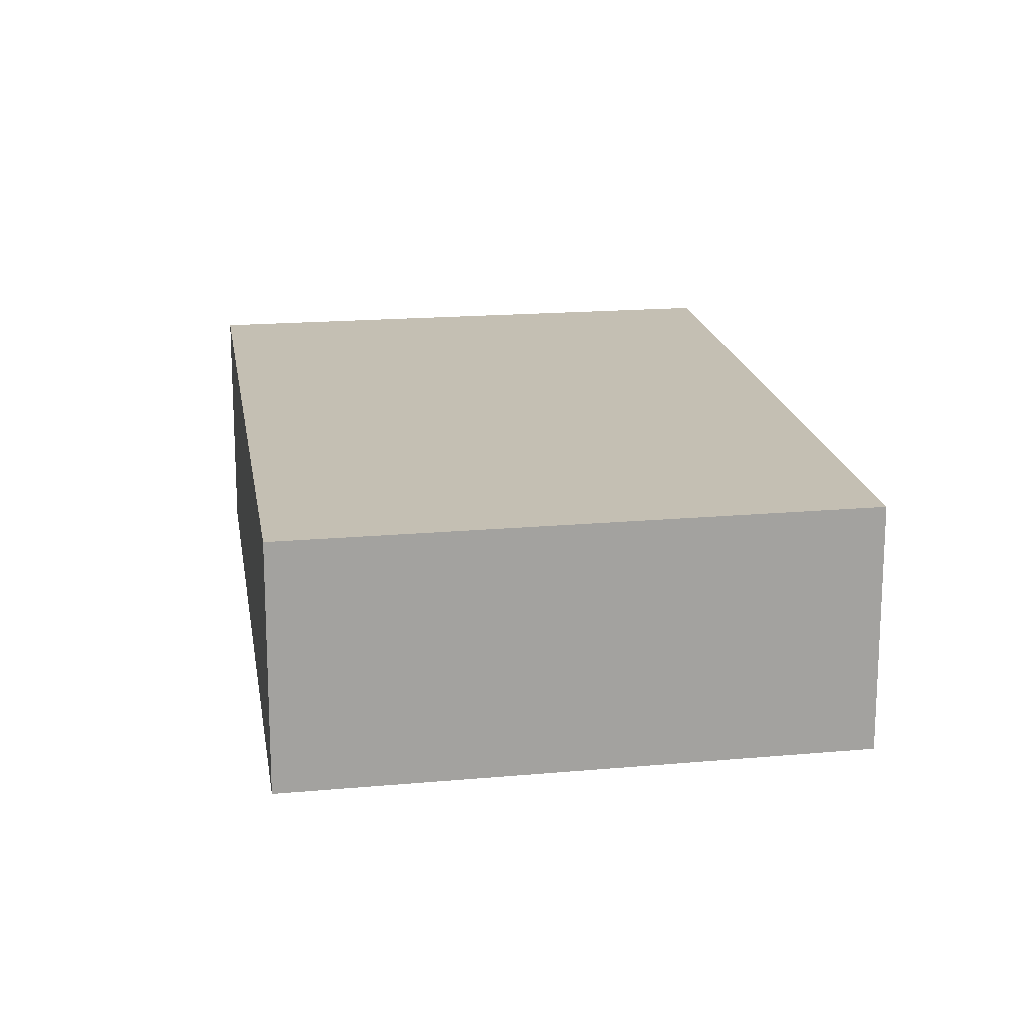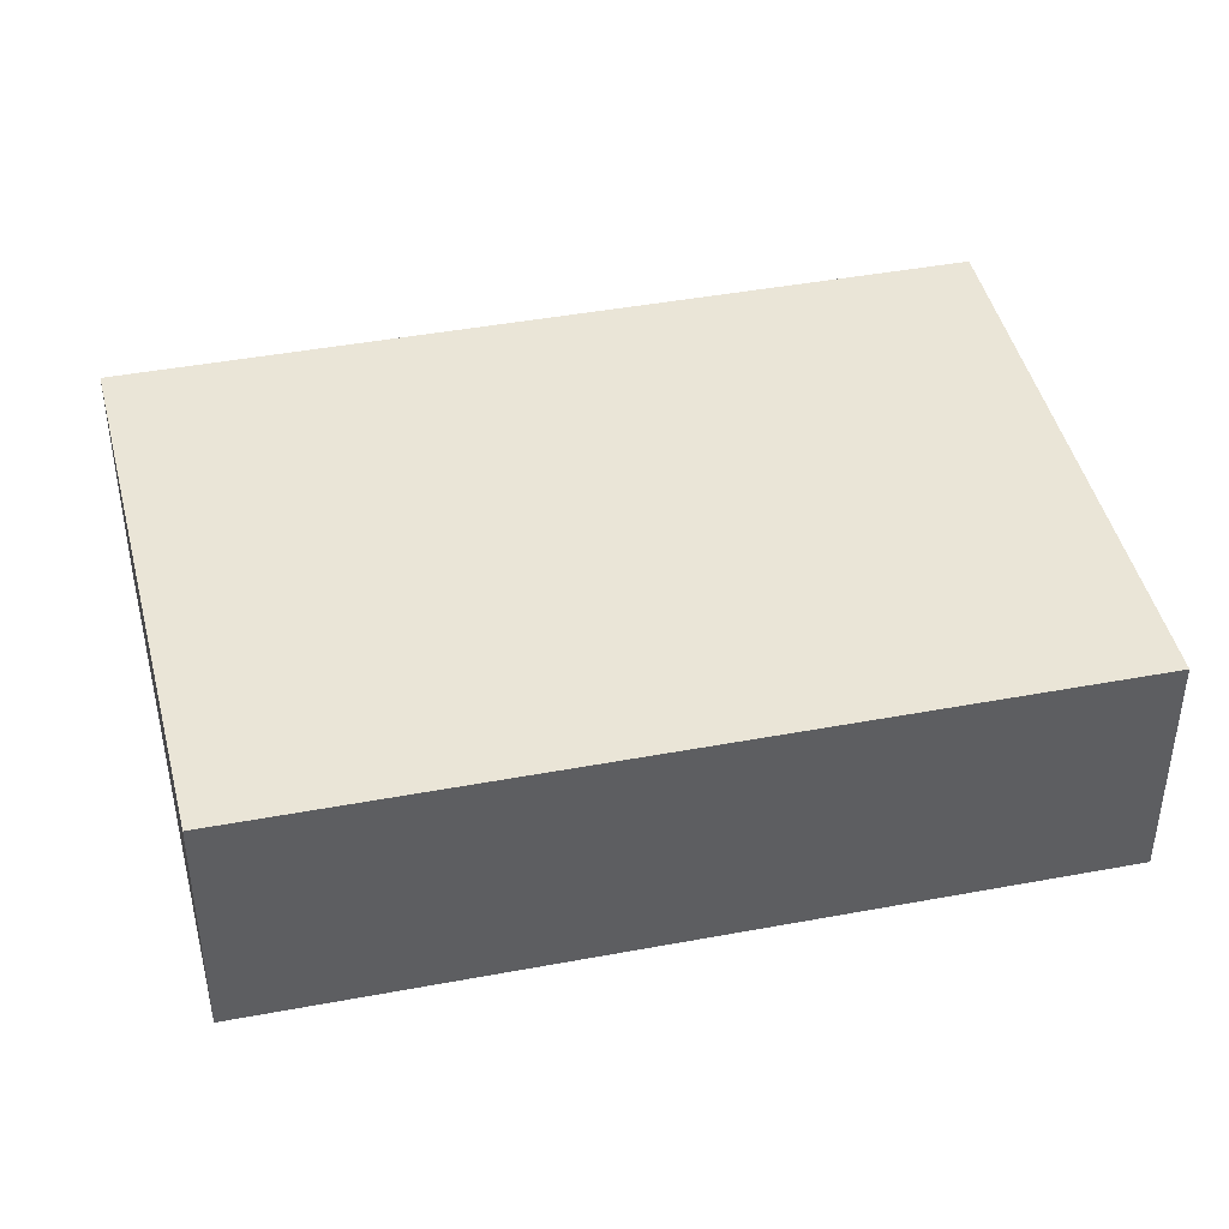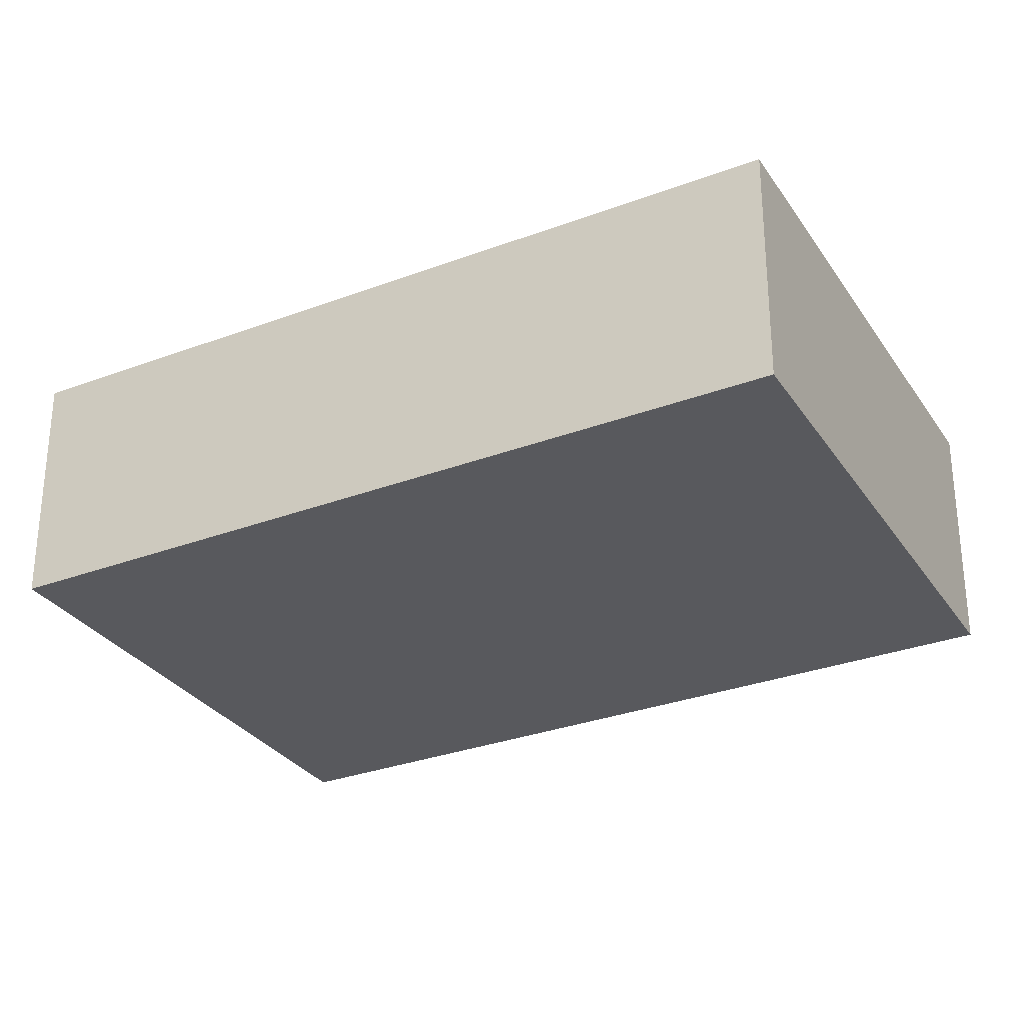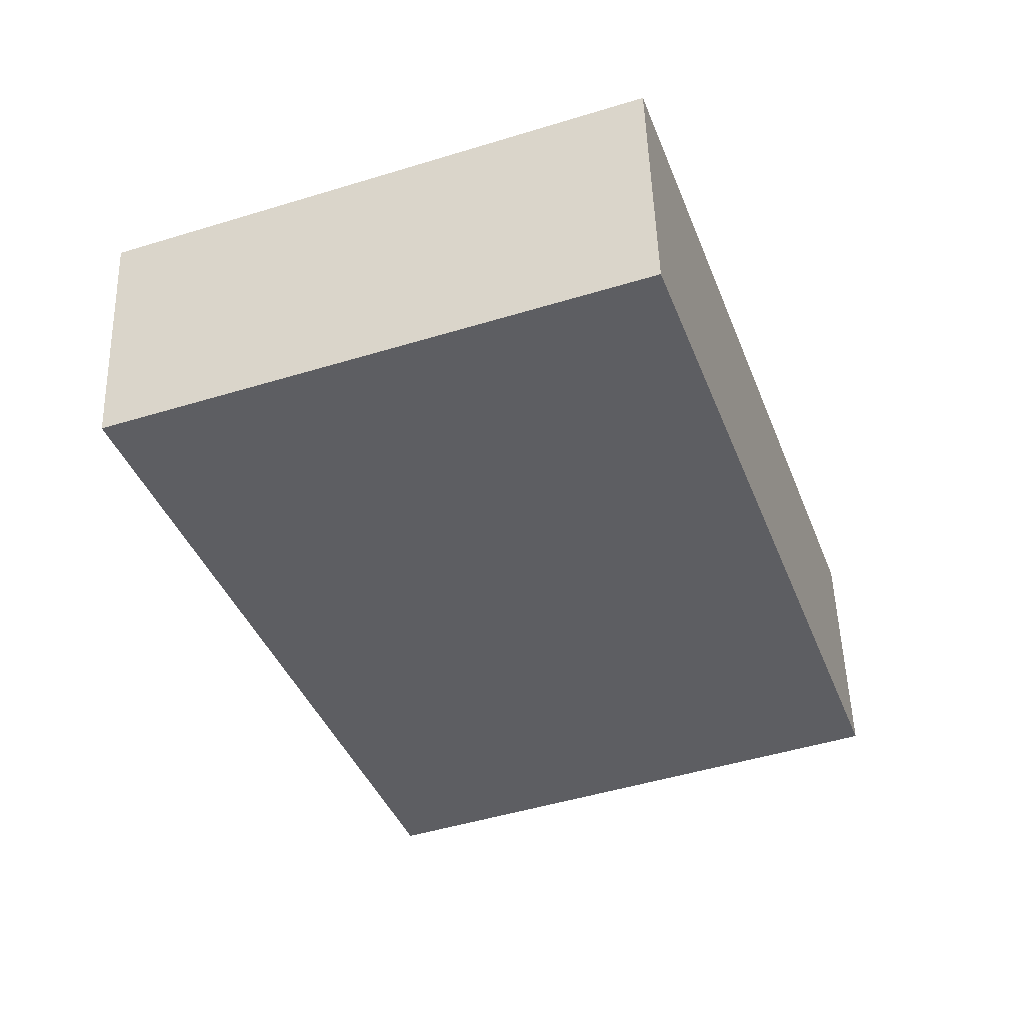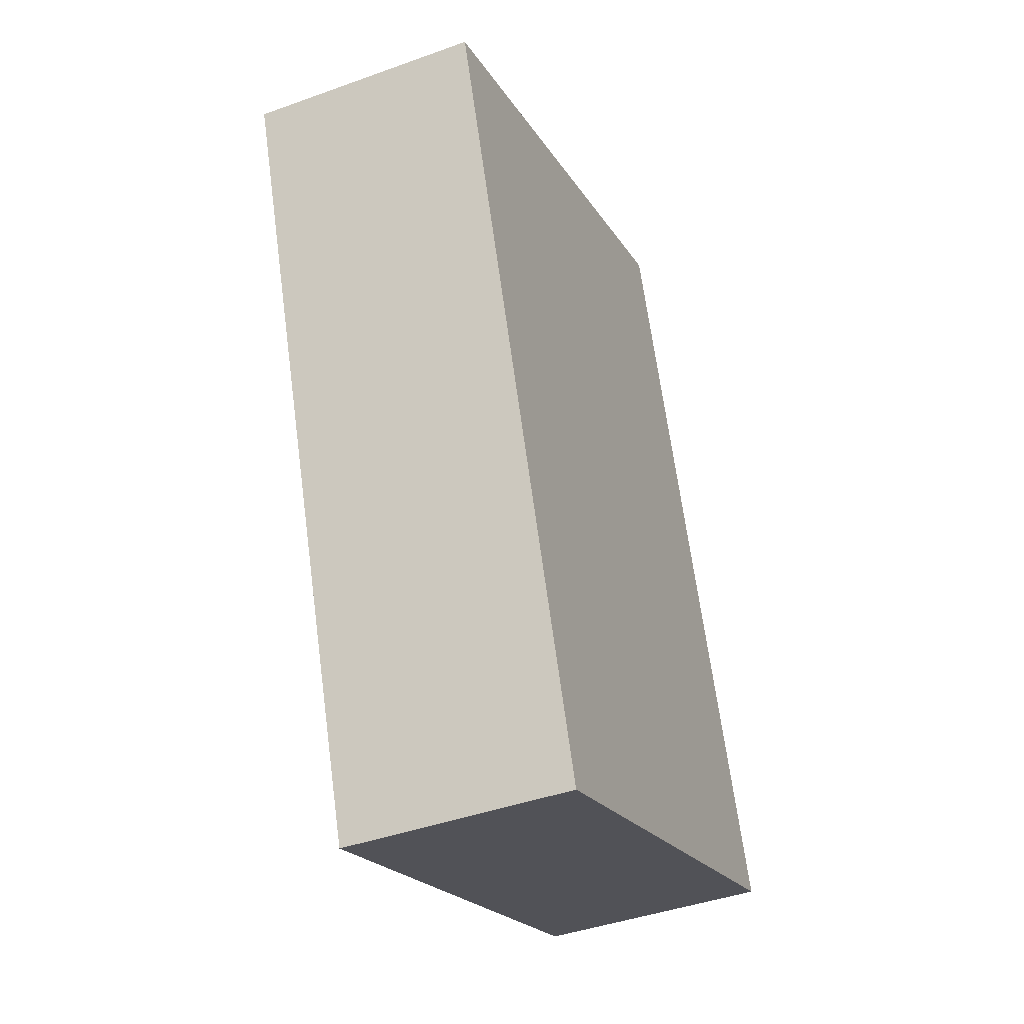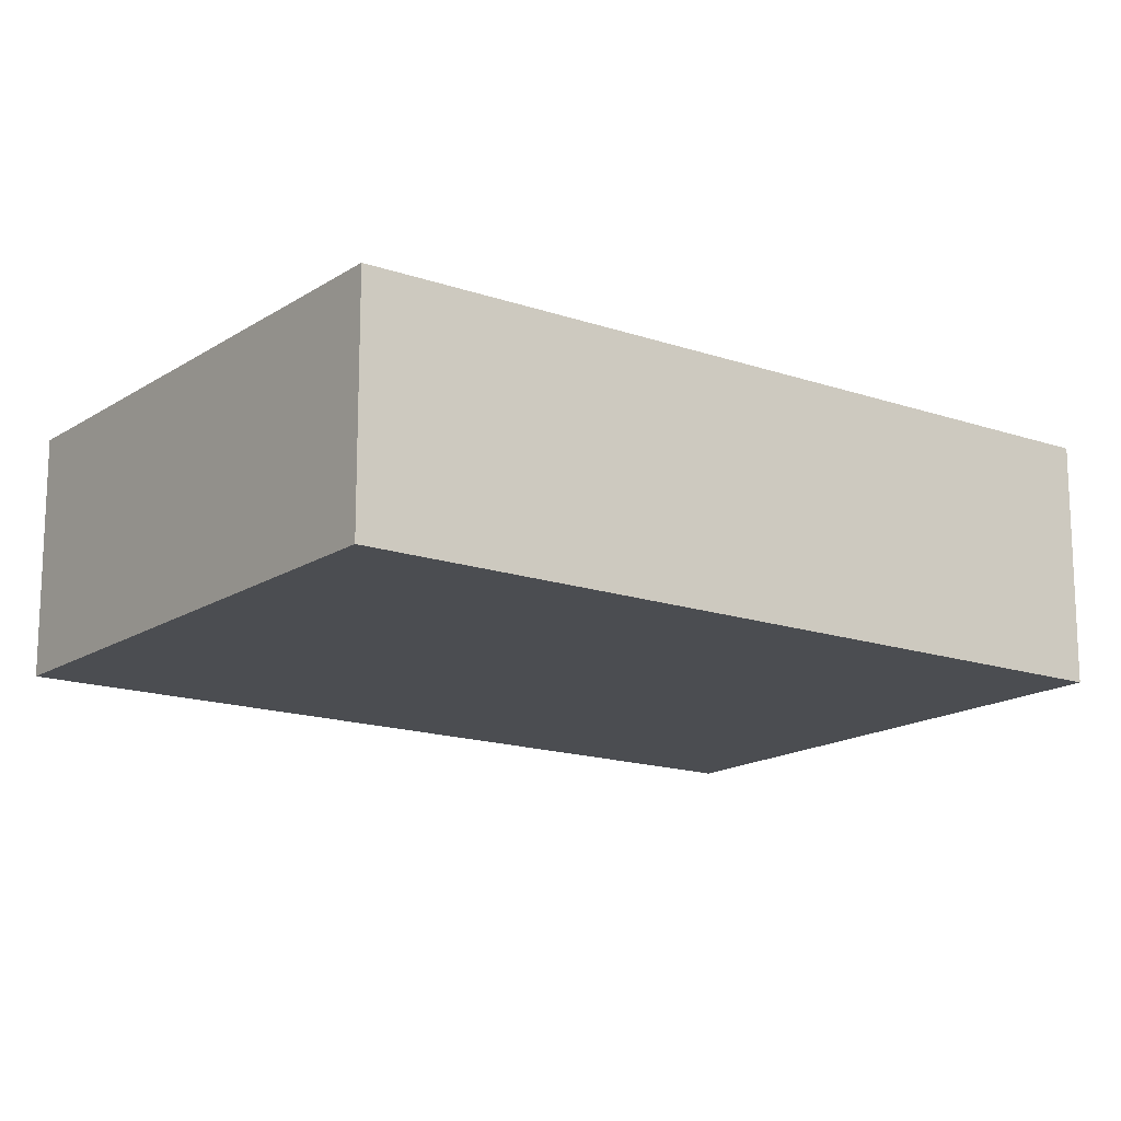
<metadata>
{"format":"obj","ext":"obj","renderer":"f3d","projection":"perspective","resolution":1024,"background":"white","views":[{"elev":17.9,"azim":-169.5,"up":"+Y"},{"elev":44.1,"azim":-83.2,"up":"+Y"},{"elev":-30.0,"azim":138.0,"up":"+Y"},{"elev":51.3,"azim":178.2,"up":"+Z"},{"elev":-42.0,"azim":113.5,"up":"+Z"},{"elev":-16.0,"azim":-106.4,"up":"+Y"}]}
</metadata>
<code>
v  0 2.169 1.328e-16
v  7.249 2.169 5.266
v  4.799 2.169 -1.818
v  2.44 2.169 7.02
v  7.249 -3.224e-16 5.266
v  4.799 1.113e-16 -1.818
v  0 0 0
v  2.44 -4.299e-16 7.02
g defaultobject
f 1 2 3
f 2 1 4
f 5 3 2
f 3 5 6
f 6 1 3
f 1 6 7
f 7 4 1
f 4 7 8
f 8 2 4
f 2 8 5
f 5 7 6
f 7 5 8

</code>
